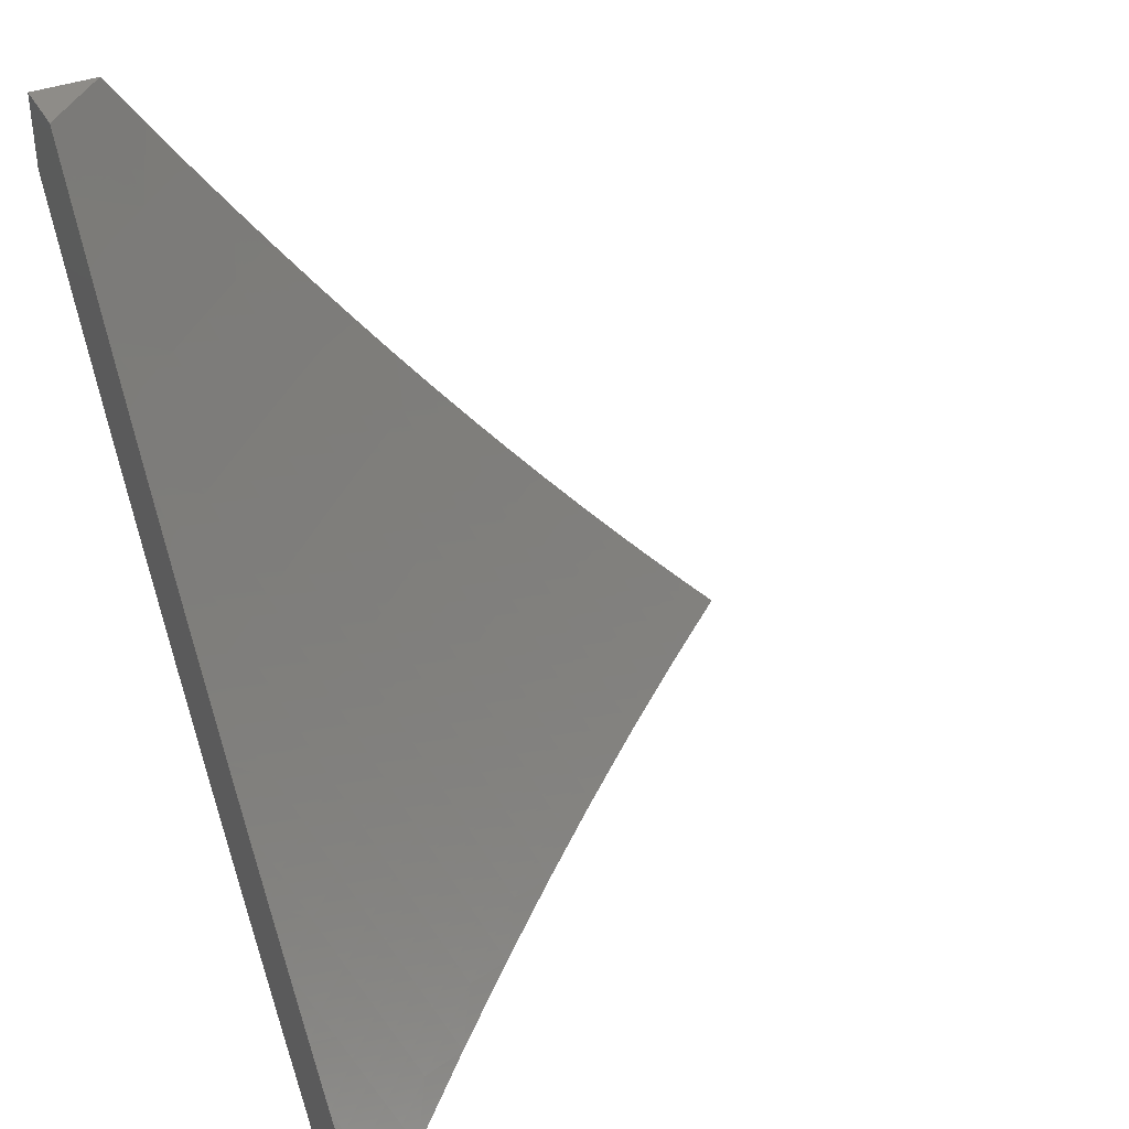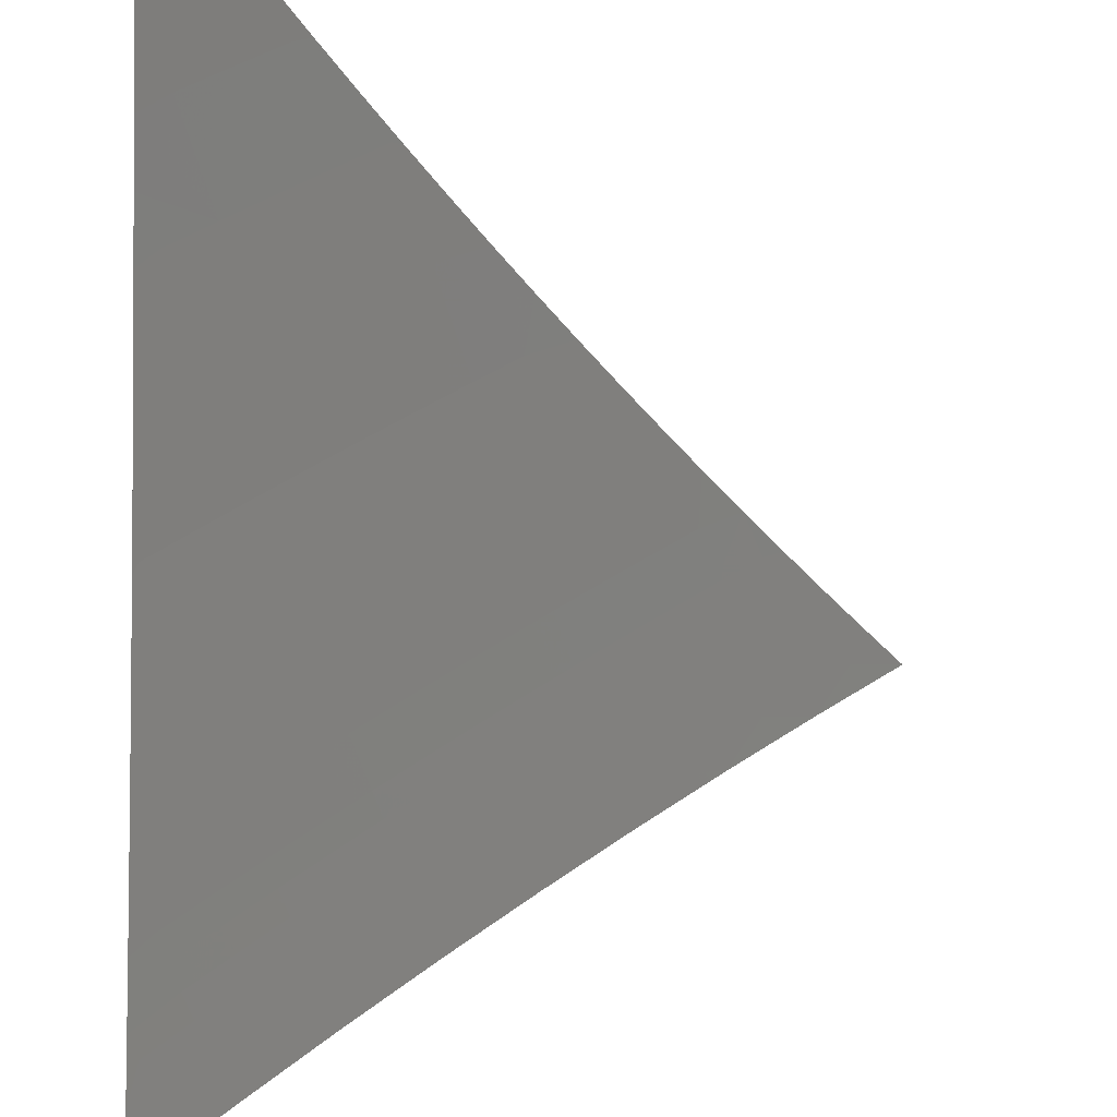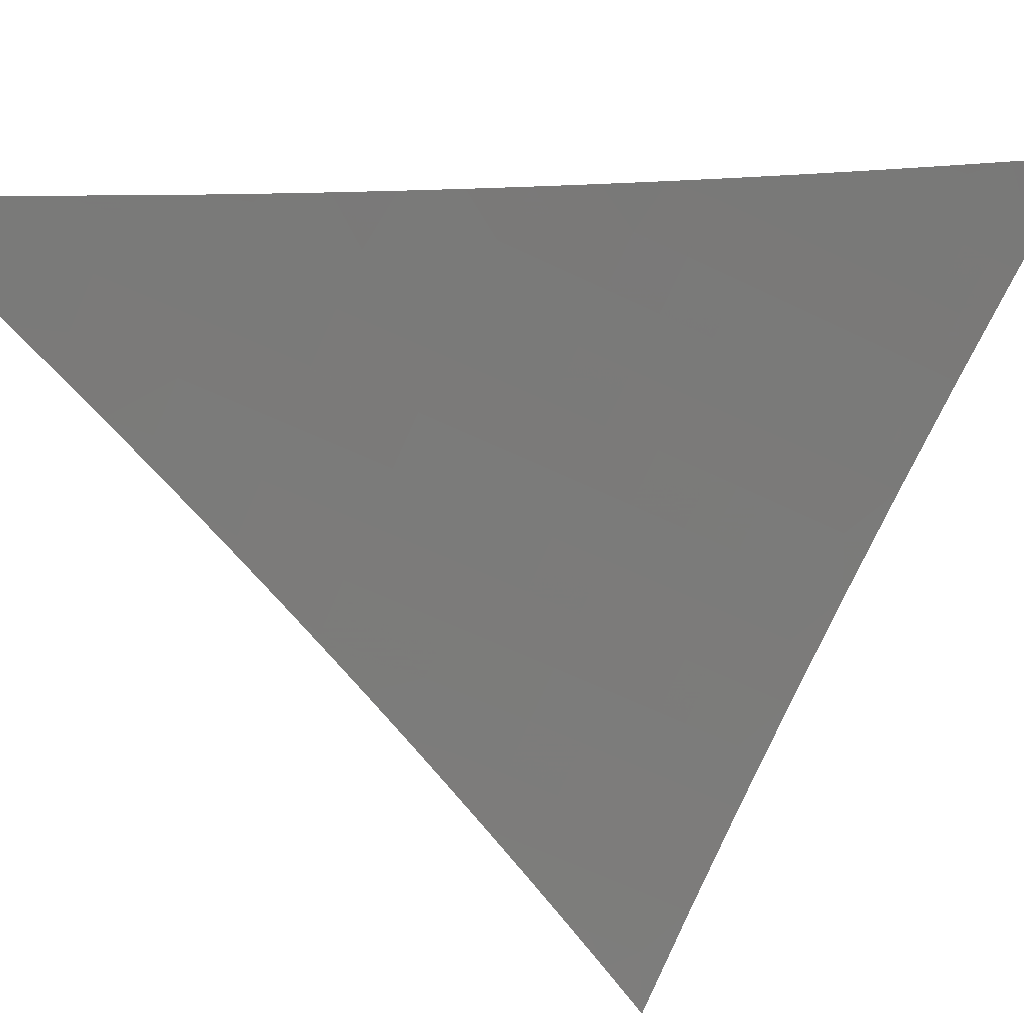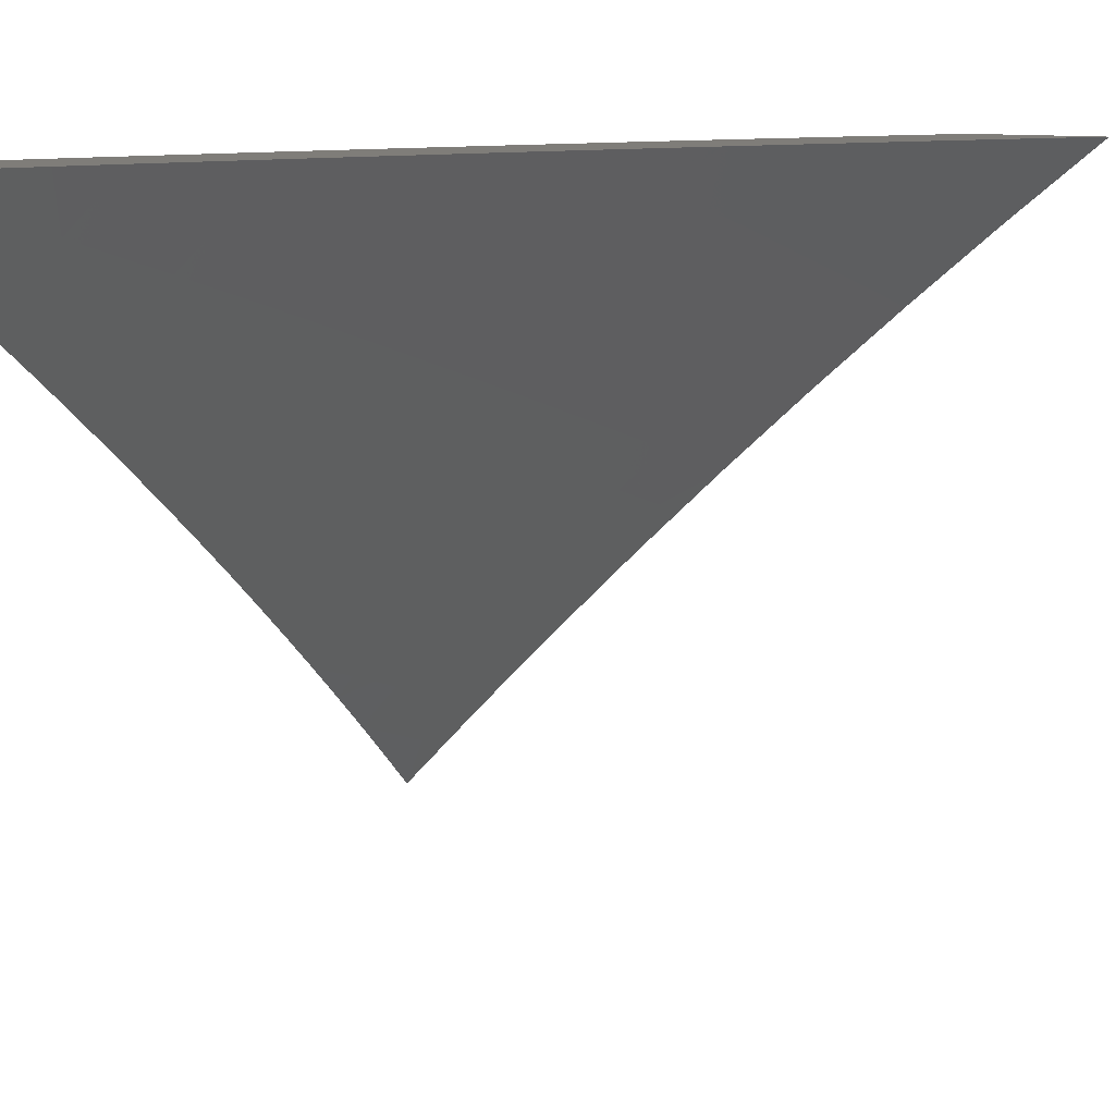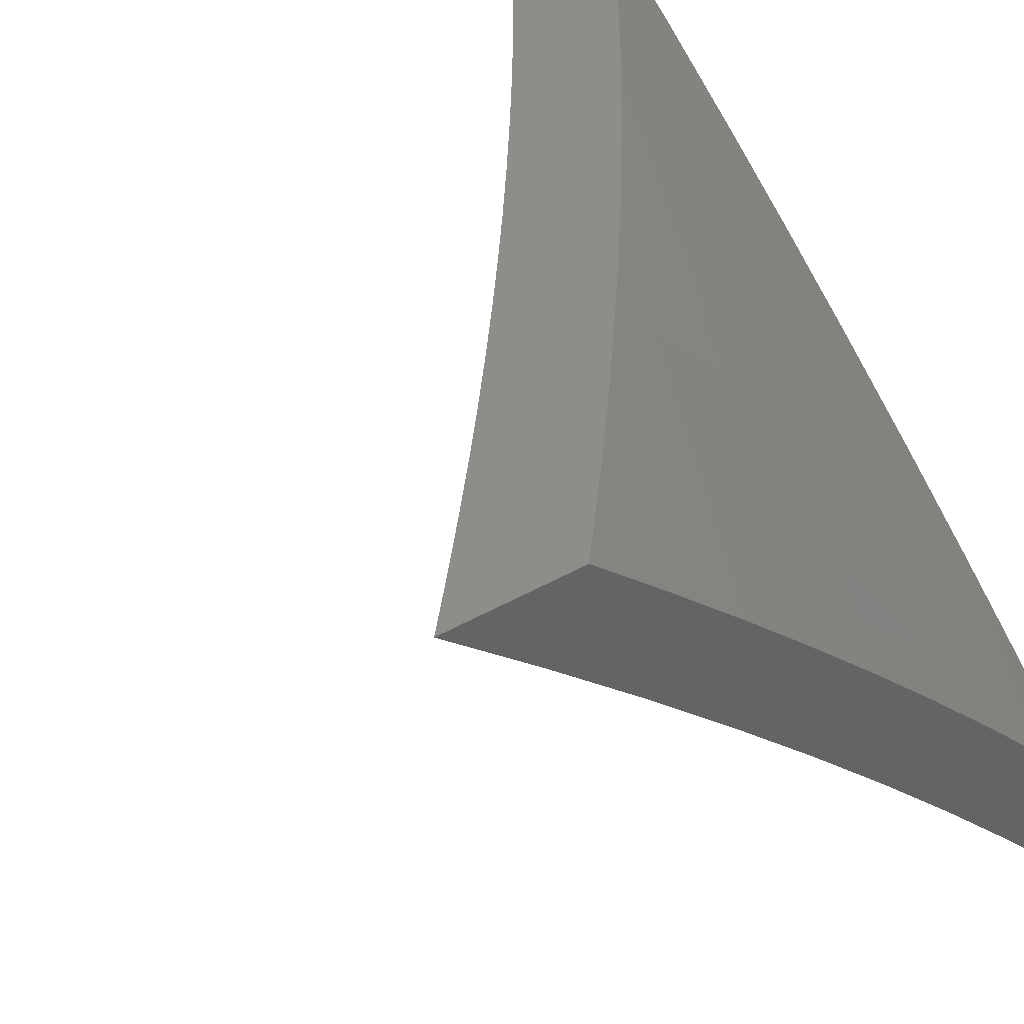
<metadata>
{"format":"stl","ext":"stl","renderer":"f3d","projection":"perspective","resolution":1024,"background":"white","views":[{"elev":37.6,"azim":-26.2,"up":"+Z"},{"elev":-51.0,"azim":-0.9,"up":"+Y"},{"elev":-23.9,"azim":55.6,"up":"+Y"},{"elev":11.0,"azim":24.4,"up":"+Y"},{"elev":39.9,"azim":144.5,"up":"+Y"}]}
</metadata>
<code>
# stl→obj: 261 verts, 518 faces
v -7 6.22 -5.941
v -7 6.168 -6
v -6.962 6.236 -5.969
v -6.897 6.278 -6
v -6.91 6.291 -5.969
v -6.858 6.345 -5.969
v -6.871 6.357 -5.939
v -6.818 6.411 -5.939
v -6.831 6.424 -5.908
v -6.778 6.477 -5.908
v -6.791 6.49 -5.877
v -6.737 6.543 -5.877
v -6.749 6.556 -5.847
v -6.695 6.609 -5.847
v -6.707 6.621 -5.816
v -6.652 6.674 -5.816
v -6.677 6.698 -5.754
v -6.621 6.751 -5.754
v -6.645 6.775 -5.692
v -6.589 6.828 -5.692
v -6.613 6.852 -5.63
v -6.556 6.904 -5.63
v -6.602 6.953 -5.505
v -6.541 7 -5.515
v -6.591 7 -5.452
v -6.792 6.387 -6
v -6.805 6.399 -5.969
v -6.765 6.465 -5.939
v -6.724 6.531 -5.908
v -6.682 6.596 -5.877
v -6.64 6.661 -5.847
v -6.597 6.726 -5.816
v -6.565 6.803 -5.754
v -6.532 6.88 -5.692
v -6.498 6.956 -5.63
v -6.492 7 -5.577
v -6.441 7 -5.639
v -6.475 6.931 -5.692
v -6.418 6.982 -5.692
v -6.452 6.906 -5.754
v -6.394 6.957 -5.754
v -6.428 6.881 -5.816
v -6.371 6.931 -5.816
v -6.416 6.868 -5.847
v -6.359 6.918 -5.847
v -6.404 6.855 -5.877
v -6.347 6.905 -5.877
v -6.392 6.842 -5.908
v -6.335 6.892 -5.908
v -6.38 6.829 -5.939
v -6.323 6.879 -5.939
v -6.367 6.816 -5.969
v -6.311 6.866 -5.969
v -6.355 6.803 -6
v -6.242 6.902 -6
v -6.752 6.453 -5.969
v -6.685 6.493 -6
v -6.698 6.506 -5.969
v -6.644 6.559 -5.969
v -6.657 6.571 -5.939
v -6.602 6.624 -5.939
v -6.615 6.636 -5.908
v -6.56 6.688 -5.908
v -6.572 6.701 -5.877
v -6.516 6.753 -5.877
v -6.529 6.766 -5.847
v -6.473 6.817 -5.847
v -6.485 6.83 -5.816
v -6.577 6.598 -6
v -6.59 6.611 -5.969
v -6.547 6.676 -5.939
v -6.504 6.74 -5.908
v -6.461 6.804 -5.877
v -6.535 6.663 -5.969
v -6.467 6.701 -6
v -6.479 6.714 -5.969
v -6.424 6.765 -5.969
v -6.436 6.778 -5.939
v -6.127 7 -6
v -6.196 6.965 -5.969
v -6.254 6.916 -5.969
v -6.266 6.929 -5.939
v -6.278 6.942 -5.908
v -6.29 6.955 -5.877
v -6.302 6.968 -5.847
v -6.313 6.981 -5.816
v -6.339 7 -5.761
v -6.39 7 -5.7
v -6.181 7 -5.941
v -6.208 6.978 -5.939
v -6.22 6.992 -5.908
v -6.234 7 -5.882
v -6.287 7 -5.822
v -6.639 7 -5.389
v -6.659 6.9 -5.505
v -6.669 6.8 -5.63
v -6.701 6.723 -5.692
v -6.732 6.645 -5.754
v -6.762 6.568 -5.816
v -6.804 6.502 -5.847
v -6.844 6.436 -5.877
v -6.884 6.369 -5.908
v -6.923 6.303 -5.939
v -6.975 6.248 -5.939
v -6.704 6.947 -5.38
v -6.687 7 -5.325
v -6.735 7 -5.261
v -6.748 6.993 -5.254
v -6.782 7 -5.196
v -6.806 6.939 -5.254
v -6.849 6.983 -5.127
v -6.863 6.885 -5.254
v -6.907 6.929 -5.127
v -6.92 6.83 -5.254
v -6.964 6.874 -5.127
v -7 6.836 -5.131
v -7 6.88 -5.066
v -7 6.923 -5
v -6.919 7 -5
v -6.874 7 -5.066
v -6.828 7 -5.131
v -7 6.792 -5.196
v -6.976 6.776 -5.254
v -6.931 6.731 -5.38
v -7 6.748 -5.26
v -7 6.702 -5.324
v -6.986 6.676 -5.38
v -7 6.657 -5.388
v -6.939 6.631 -5.505
v -7 6.61 -5.451
v -6.994 6.576 -5.505
v -7 6.563 -5.514
v -6.945 6.53 -5.63
v -7 6.516 -5.576
v -6.999 6.475 -5.63
v -7 6.468 -5.638
v -6.974 6.452 -5.692
v -7 6.419 -5.699
v -6.949 6.429 -5.754
v -7 6.37 -5.76
v -6.923 6.405 -5.816
v -6.976 6.35 -5.816
v -6.963 6.338 -5.847
v -7 6.321 -5.821
v -7 6.27 -5.881
v -6.988 6.26 -5.908
v -6.937 6.315 -5.908
v -6.95 6.327 -5.877
v -6.897 6.381 -5.877
v -6.91 6.393 -5.847
v -6.857 6.448 -5.847
v -6.87 6.46 -5.816
v -6.816 6.514 -5.816
v -6.841 6.538 -5.754
v -6.787 6.592 -5.754
v -6.811 6.616 -5.692
v -6.757 6.669 -5.692
v -6.781 6.693 -5.63
v -6.725 6.747 -5.63
v -6.772 6.794 -5.505
v -6.716 6.847 -5.505
v -6.761 6.894 -5.38
v -6.895 6.484 -5.754
v -6.92 6.507 -5.692
v -6.711 6.518 -5.939
v -6.67 6.584 -5.908
v -6.627 6.649 -5.877
v -6.585 6.714 -5.847
v -6.541 6.778 -5.816
v -6.509 6.855 -5.754
v -6.866 6.562 -5.692
v -6.891 6.585 -5.63
v -6.836 6.64 -5.63
v -6.884 6.686 -5.505
v -6.828 6.74 -5.505
v -6.875 6.786 -5.38
v -6.818 6.84 -5.38
v -6.492 6.727 -5.939
v -6.448 6.791 -5.908
v -6.384 7 -5.892
v -6.288 7 -6
v -6.403 6.943 -5.944
v -6.381 6.919 -6
v -6.473 6.837 -6
v -6.495 6.861 -5.944
v -6.563 6.754 -6
v -6.586 6.777 -5.944
v -6.653 6.67 -6
v -6.676 6.693 -5.944
v -6.741 6.585 -6
v -6.765 6.607 -5.944
v -6.829 6.498 -6
v -6.852 6.52 -5.944
v -6.915 6.41 -6
v -6.939 6.432 -5.944
v -7 6.413 -5.891
v -6.962 6.454 -5.889
v -6.986 6.476 -5.833
v -6.898 6.564 -5.833
v -7 6.502 -5.781
v -6.921 6.586 -5.776
v -7 6.589 -5.67
v -6.944 6.607 -5.72
v -6.966 6.628 -5.664
v -6.877 6.717 -5.664
v -6.899 6.738 -5.607
v -6.808 6.825 -5.607
v -6.829 6.847 -5.551
v -6.738 6.933 -5.551
v -6.758 6.955 -5.494
v -6.659 7 -5.558
v -6.747 7 -5.444
v -6.779 6.976 -5.437
v -6.799 6.996 -5.38
v -6.871 6.889 -5.437
v -6.892 6.909 -5.38
v -6.963 6.8 -5.437
v -6.983 6.821 -5.38
v -7 6.759 -5.443
v -7 6.841 -5.328
v -7 6.321 -6
v -6.988 6.649 -5.607
v -7 6.675 -5.557
v -6.92 6.759 -5.551
v -6.85 6.868 -5.494
v -6.942 6.78 -5.494
v -7 6.922 -5.211
v -6.912 6.93 -5.323
v -7 7 -5.093
v -6.972 6.989 -5.151
v -6.952 6.97 -5.208
v -6.932 6.95 -5.266
v -6.918 7 -5.212
v -6.833 7 -5.329
v -6.569 7 -5.671
v -6.624 6.997 -5.607
v -6.717 6.912 -5.607
v -6.477 7 -5.782
v -6.582 6.952 -5.72
v -6.603 6.975 -5.664
v -6.695 6.89 -5.664
v -6.787 6.804 -5.664
v -6.446 6.99 -5.833
v -6.539 6.907 -5.833
v -6.56 6.93 -5.776
v -6.63 6.823 -5.833
v -6.652 6.846 -5.776
v -6.721 6.738 -5.833
v -6.743 6.76 -5.776
v -6.81 6.652 -5.833
v -6.833 6.674 -5.776
v -6.425 6.967 -5.889
v -6.517 6.884 -5.889
v -6.608 6.8 -5.889
v -6.698 6.716 -5.889
v -6.788 6.63 -5.889
v -6.875 6.542 -5.889
v -6.674 6.868 -5.72
v -6.765 6.782 -5.72
v -6.855 6.695 -5.72
v -7 7 -5
f 1 2 3
f 3 2 4
f 3 4 5
f 5 4 6
f 5 6 7
f 7 6 8
f 7 8 9
f 9 8 10
f 9 10 11
f 11 10 12
f 11 12 13
f 13 12 14
f 13 14 15
f 15 14 16
f 15 16 17
f 17 16 18
f 17 18 19
f 19 18 20
f 19 20 21
f 21 20 22
f 21 22 23
f 23 22 24
f 23 24 25
f 4 26 6
f 6 26 27
f 6 27 8
f 8 27 28
f 8 28 10
f 10 28 29
f 10 29 12
f 12 29 30
f 12 30 14
f 14 30 31
f 14 31 16
f 16 31 32
f 16 32 18
f 18 32 33
f 18 33 20
f 20 33 34
f 20 34 22
f 22 34 35
f 22 35 24
f 24 35 36
f 36 35 37
f 37 35 38
f 37 38 39
f 39 38 40
f 39 40 41
f 41 40 42
f 41 42 43
f 43 42 44
f 43 44 45
f 45 44 46
f 45 46 47
f 47 46 48
f 47 48 49
f 49 48 50
f 49 50 51
f 51 50 52
f 51 52 53
f 53 52 54
f 53 54 55
f 27 26 56
f 56 26 57
f 56 57 58
f 58 57 59
f 58 59 60
f 60 59 61
f 60 61 62
f 62 61 63
f 62 63 64
f 64 63 65
f 64 65 66
f 66 65 67
f 66 67 68
f 68 67 42
f 68 42 40
f 57 69 59
f 59 69 70
f 59 70 61
f 61 70 71
f 61 71 63
f 63 71 72
f 63 72 65
f 65 72 73
f 65 73 67
f 67 73 44
f 67 44 42
f 70 69 74
f 74 69 75
f 74 75 76
f 76 75 77
f 76 77 78
f 78 77 50
f 78 50 48
f 75 54 77
f 77 54 52
f 77 52 50
f 79 80 55
f 55 80 81
f 55 81 53
f 53 81 82
f 53 82 51
f 51 82 83
f 51 83 49
f 49 83 84
f 49 84 47
f 47 84 85
f 47 85 45
f 45 85 86
f 45 86 43
f 43 86 87
f 43 87 41
f 41 87 88
f 41 88 39
f 39 88 37
f 79 89 80
f 80 89 90
f 80 90 81
f 81 90 82
f 90 89 91
f 91 89 92
f 91 92 83
f 83 92 84
f 92 93 84
f 84 93 85
f 85 93 86
f 86 93 87
f 25 94 23
f 23 94 95
f 23 95 21
f 21 95 96
f 21 96 19
f 19 96 97
f 19 97 17
f 17 97 98
f 17 98 15
f 15 98 99
f 15 99 13
f 13 99 100
f 13 100 11
f 11 100 101
f 11 101 9
f 9 101 102
f 9 102 7
f 7 102 103
f 7 103 5
f 5 103 104
f 5 104 3
f 3 104 1
f 95 94 105
f 105 94 106
f 105 106 107
f 105 107 108
f 108 107 109
f 108 109 110
f 110 109 111
f 110 111 112
f 112 111 113
f 112 113 114
f 114 113 115
f 114 115 116
f 116 115 117
f 117 115 113
f 117 113 118
f 118 113 119
f 119 113 120
f 120 113 111
f 120 111 121
f 121 111 109
f 116 122 114
f 114 122 123
f 114 123 124
f 124 123 125
f 124 125 126
f 122 125 123
f 124 126 127
f 127 126 128
f 127 128 129
f 129 128 130
f 129 130 131
f 131 130 132
f 131 132 133
f 133 132 134
f 133 134 135
f 135 134 136
f 135 136 137
f 137 136 138
f 137 138 139
f 139 138 140
f 139 140 141
f 141 140 142
f 141 142 143
f 143 142 144
f 143 144 145
f 140 144 142
f 1 146 145
f 145 146 147
f 145 147 148
f 148 147 149
f 148 149 150
f 150 149 151
f 150 151 152
f 152 151 153
f 152 153 154
f 154 153 155
f 154 155 156
f 156 155 157
f 156 157 158
f 158 157 159
f 158 159 160
f 160 159 161
f 160 161 162
f 162 161 105
f 162 105 108
f 146 1 104
f 147 146 103
f 103 146 104
f 147 103 102
f 147 102 149
f 149 102 101
f 149 101 151
f 151 101 100
f 151 100 153
f 153 100 99
f 153 99 155
f 155 99 98
f 155 98 157
f 157 98 97
f 157 97 159
f 159 97 96
f 159 96 161
f 161 96 95
f 161 95 105
f 148 150 143
f 143 150 141
f 150 152 141
f 141 152 163
f 141 163 139
f 139 163 164
f 139 164 137
f 137 164 133
f 137 133 135
f 145 148 143
f 27 56 28
f 28 56 165
f 28 165 29
f 29 165 166
f 29 166 30
f 30 166 167
f 30 167 31
f 31 167 168
f 31 168 32
f 32 168 169
f 32 169 33
f 33 169 170
f 33 170 34
f 34 170 38
f 34 38 35
f 163 152 154
f 164 163 171
f 171 163 154
f 171 154 156
f 133 164 172
f 172 164 171
f 172 171 173
f 173 171 156
f 173 156 158
f 131 133 129
f 129 133 172
f 129 172 174
f 174 172 173
f 174 173 175
f 175 173 158
f 175 158 160
f 124 127 129
f 124 129 174
f 58 60 165
f 165 60 166
f 167 166 62
f 62 166 60
f 124 174 176
f 176 174 175
f 176 175 177
f 177 175 160
f 177 160 162
f 112 114 176
f 176 114 124
f 112 176 177
f 56 58 165
f 70 74 71
f 71 74 178
f 71 178 72
f 72 178 179
f 72 179 73
f 73 179 46
f 73 46 44
f 167 62 64
f 167 64 168
f 168 64 66
f 168 66 169
f 169 66 68
f 169 68 170
f 170 68 40
f 170 40 38
f 112 177 110
f 110 177 162
f 110 162 108
f 76 78 178
f 178 78 179
f 46 179 48
f 48 179 78
f 74 76 178
f 83 82 91
f 91 82 90
f 180 181 182
f 182 181 183
f 182 183 184
f 182 184 185
f 185 184 186
f 185 186 187
f 187 186 188
f 187 188 189
f 189 188 190
f 189 190 191
f 191 190 192
f 191 192 193
f 193 192 194
f 193 194 195
f 195 194 196
f 195 196 197
f 197 196 198
f 197 198 199
f 199 198 200
f 199 200 201
f 201 200 202
f 201 202 203
f 203 202 204
f 203 204 205
f 205 204 206
f 205 206 207
f 207 206 208
f 207 208 209
f 209 208 210
f 209 210 211
f 211 210 212
f 212 210 213
f 212 213 214
f 214 213 215
f 214 215 216
f 216 215 217
f 216 217 218
f 218 217 219
f 218 219 220
f 194 221 196
f 196 200 198
f 204 202 222
f 222 202 223
f 222 223 206
f 206 223 224
f 206 224 208
f 208 224 225
f 208 225 210
f 210 225 213
f 223 219 224
f 224 219 226
f 224 226 225
f 225 226 215
f 225 215 213
f 227 228 220
f 220 228 216
f 220 216 218
f 229 230 227
f 227 230 231
f 227 231 232
f 232 231 233
f 232 233 234
f 229 233 230
f 230 233 231
f 212 214 234
f 234 214 216
f 234 216 228
f 235 236 211
f 211 236 237
f 211 237 209
f 209 237 207
f 238 239 235
f 235 239 240
f 235 240 236
f 236 240 241
f 236 241 237
f 237 241 242
f 237 242 207
f 207 242 205
f 180 243 238
f 238 243 244
f 238 244 245
f 245 244 246
f 245 246 247
f 247 246 248
f 247 248 249
f 249 248 250
f 249 250 251
f 251 250 199
f 251 199 201
f 243 180 252
f 252 180 182
f 252 182 185
f 243 252 253
f 253 252 185
f 253 185 187
f 243 253 244
f 244 253 254
f 244 254 246
f 246 254 255
f 246 255 248
f 248 255 256
f 248 256 250
f 250 256 257
f 250 257 199
f 199 257 197
f 254 253 187
f 239 238 245
f 245 247 239
f 239 247 258
f 239 258 240
f 240 258 241
f 255 254 189
f 189 254 187
f 247 249 258
f 258 249 259
f 258 259 241
f 241 259 242
f 256 255 191
f 191 255 189
f 249 251 259
f 259 251 260
f 259 260 242
f 242 260 205
f 217 215 226
f 232 234 228
f 227 232 228
f 257 256 193
f 193 256 191
f 203 205 260
f 203 260 201
f 201 260 251
f 222 206 204
f 219 217 226
f 197 257 195
f 195 257 193
f 261 119 229
f 229 119 120
f 229 120 233
f 233 120 121
f 233 121 109
f 233 109 234
f 234 109 107
f 234 107 106
f 234 106 212
f 212 106 94
f 212 94 211
f 211 94 25
f 211 25 24
f 211 24 235
f 235 24 36
f 235 36 37
f 235 37 238
f 238 37 88
f 238 88 87
f 238 87 180
f 180 87 93
f 180 93 92
f 180 92 181
f 181 92 89
f 181 89 79
f 79 55 181
f 181 55 183
f 183 55 54
f 183 54 184
f 184 54 75
f 184 75 186
f 186 75 69
f 186 69 188
f 188 69 190
f 190 69 57
f 190 57 192
f 192 57 26
f 192 26 194
f 194 26 4
f 194 4 221
f 221 4 2
f 118 119 261
f 2 1 221
f 221 1 145
f 221 145 196
f 196 145 144
f 196 144 140
f 196 140 200
f 200 140 138
f 200 138 136
f 200 136 202
f 202 136 134
f 202 134 132
f 202 132 223
f 223 132 130
f 223 130 128
f 223 128 219
f 219 128 126
f 219 126 220
f 220 126 125
f 220 125 122
f 220 122 227
f 227 122 116
f 227 116 117
f 227 117 229
f 229 117 118
f 229 118 261

</code>
